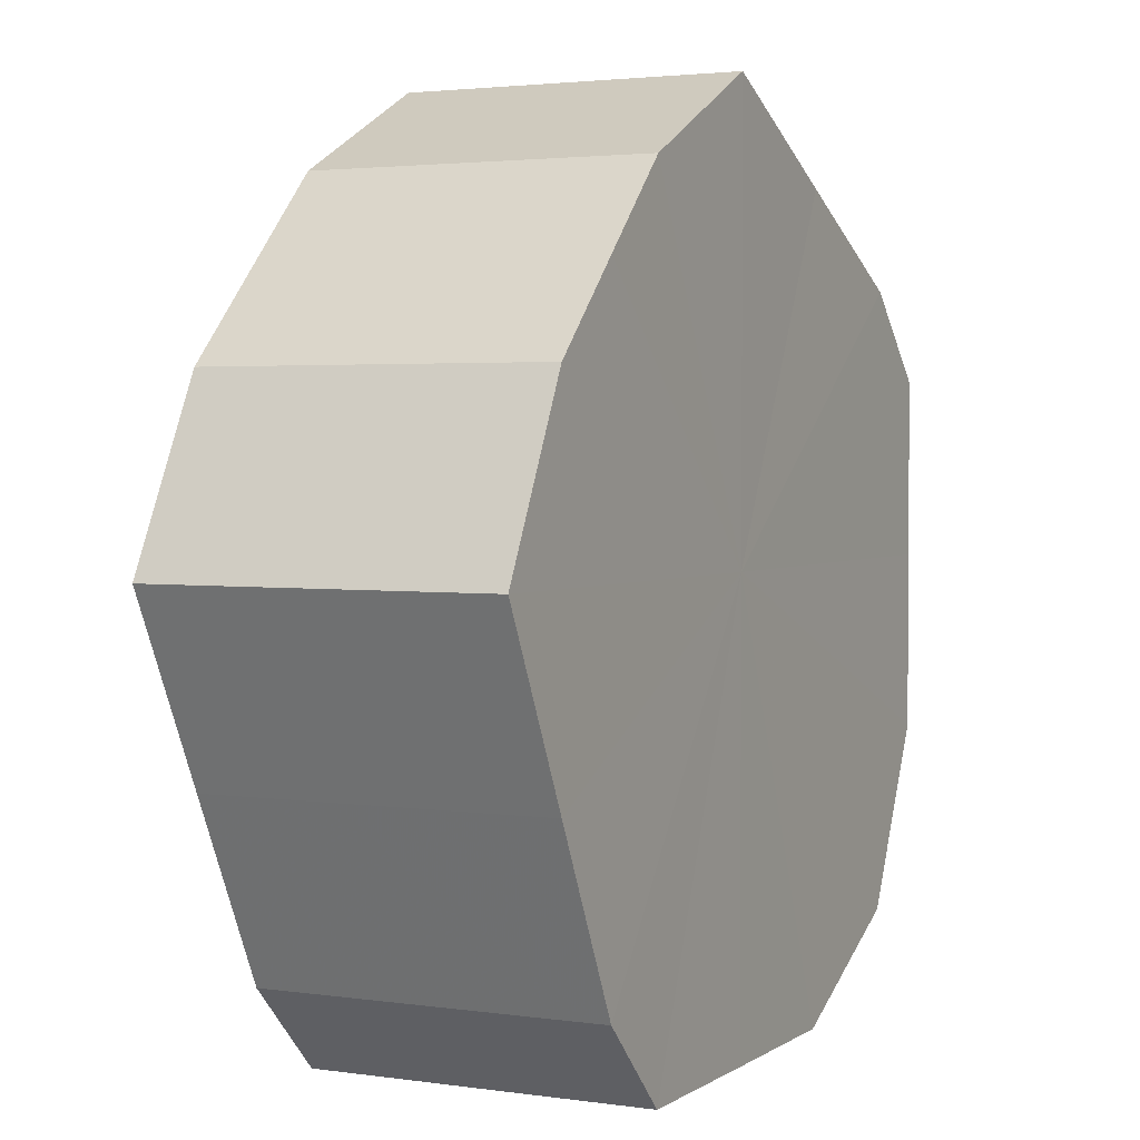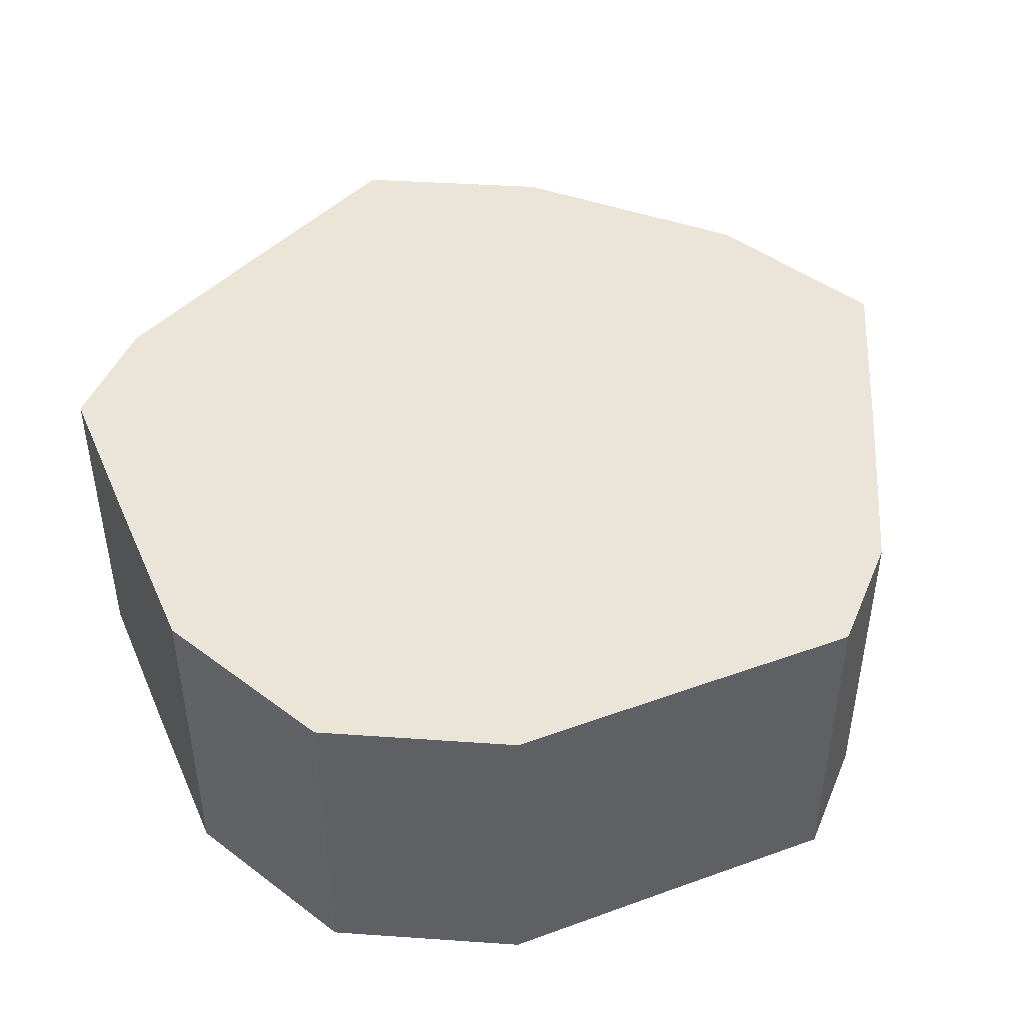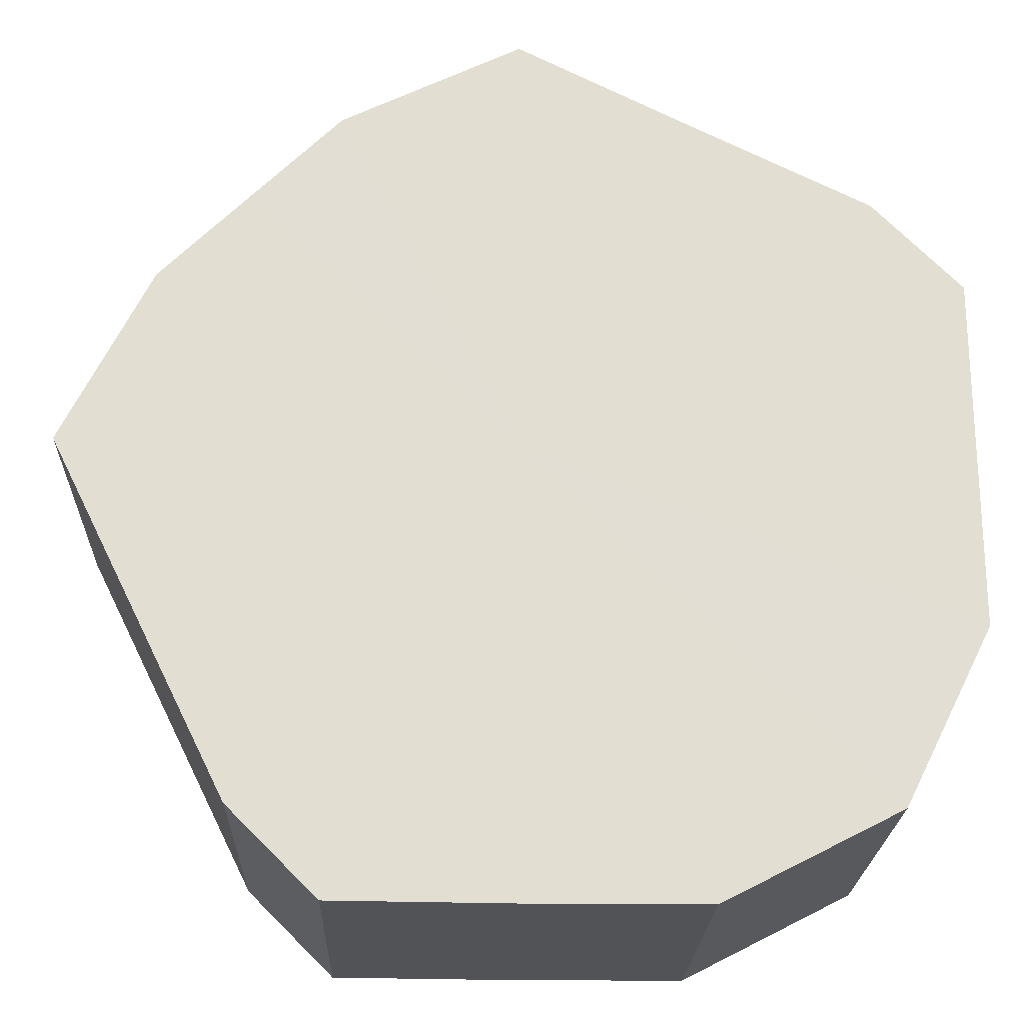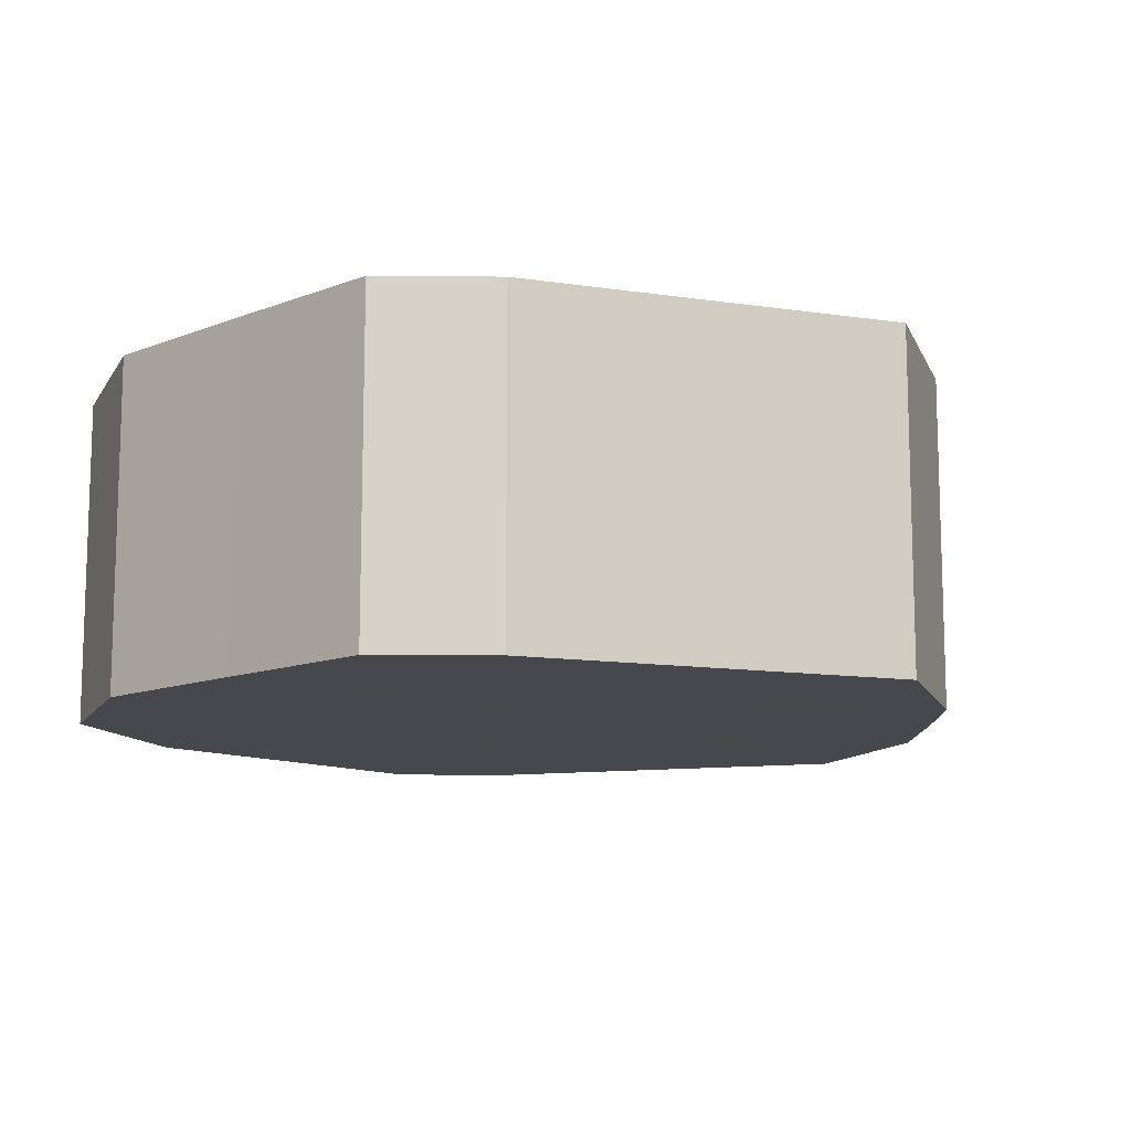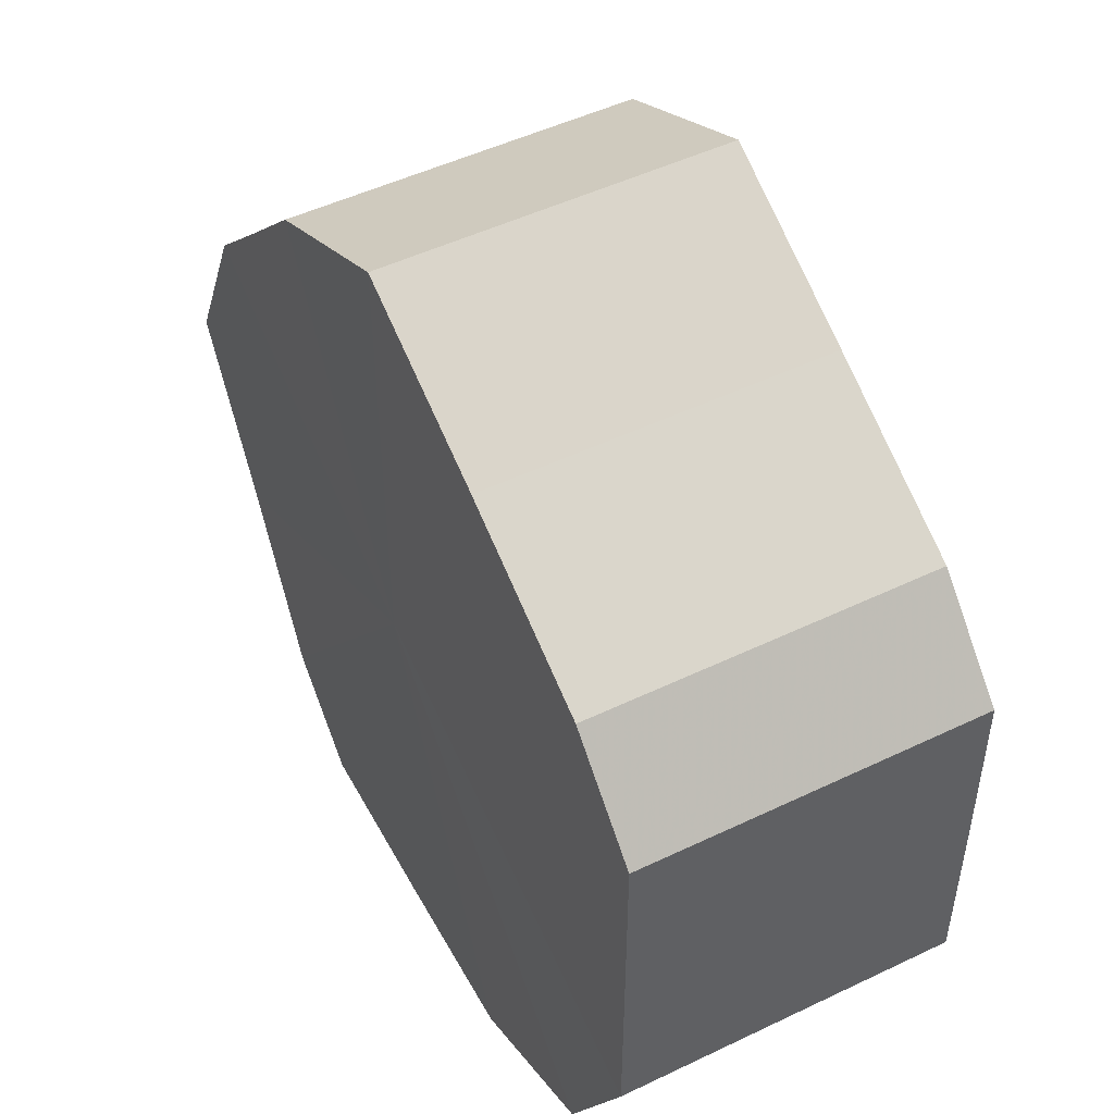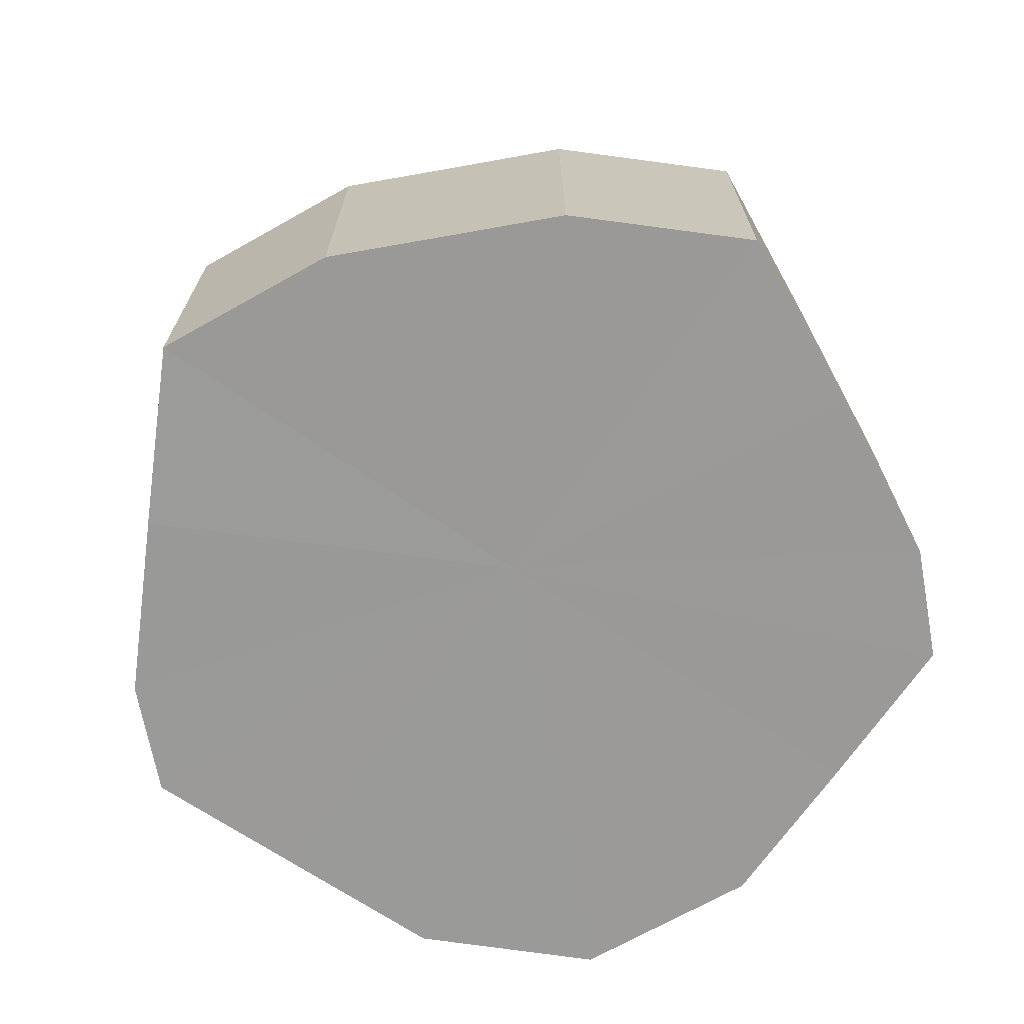
<metadata>
{"format":"obj","ext":"obj","renderer":"f3d","projection":"perspective","resolution":1024,"background":"white","views":[{"elev":2.5,"azim":116.6,"up":"+Y"},{"elev":45.4,"azim":-22.7,"up":"+Z"},{"elev":-22.0,"azim":178.0,"up":"+Y"},{"elev":-11.7,"azim":43.5,"up":"+Z"},{"elev":49.9,"azim":-117.7,"up":"+Y"},{"elev":-69.2,"azim":145.6,"up":"+Z"}]}
</metadata>
<code>
o 8151
v 2226 1867 8.059
v 2226 1867 8.059
v 2226 1867 8.02
v 2226 1867 8.059
v 2226 1867 8.02
v 2226 1867 8.059
v 2226 1867 8.02
v 2226 1867 8.059
v 2226 1867 8.02
v 2226 1867 8.059
v 2226 1867 8.02
v 2226 1867 8.059
v 2226 1867 8.02
v 2226 1867 8.059
v 2226 1867 8.02
v 2226 1867 8.059
v 2226 1867 8.02
v 2226 1867 8.059
v 2226 1867 8.02
v 2226 1867 8.059
v 2226 1867 8.02
v 2226 1867 8.059
v 2226 1867 8.02
v 2226 1867 8.059
v 2226 1867 8.02
v 2226 1867 8.059
v 2226 1867 8.02
v 2226 1867 8.059
v 2226 1867 8.02
v 2226 1867 8.059
v 2226 1867 8.02
v 2226 1867 8.02
v 2226 1867 8.02
v 2226 1867 8.059
v 2226 1867 8.02
v 2226 1867 8.059
v 2226 1867 8.02
v 2226 1867 8.02
v 2226 1867 8.059
v 2226 1867 8.02
v 2226 1867 8.059
v 2226 1867 8.059
v 2226 1867 8.02
v 2226 1867 8.02
v 2226 1867 8.059
v 2226 1867 8.02
v 2226 1867 8.059
v 2226 1867 8.059
v 2226 1867 8.02
v 2226 1867 8.02
v 2226 1867 8.059
v 2226 1867 8.02
v 2226 1867 8.059
v 2226 1867 8.059
v 2226 1867 8.02
v 2226 1867 8.02
v 2226 1867 8.059
v 2226 1867 8.02
v 2226 1867 8.059
v 2226 1867 8.059
v 2226 1867 8.02
v 2226 1867 8.02
v 2226 1867 8.059
v 2226 1867 8.059
v 2226 1867 8.059
v 2226 1867 8.059
v 2226 1867 8.059
v 2226 1867 8.059
v 2226 1867 8.059
v 2226 1867 8.059
v 2226 1867 8.059
v 2226 1867 8.059
v 2226 1867 8.059
v 2226 1867 8.059
v 2226 1867 8.059
v 2226 1867 8.059
v 2226 1867 8.059
v 2226 1867 8.059
v 2226 1867 8.059
v 2226 1867 8.059
v 2226 1867 8.059
v 2226 1867 8.02
v 2226 1867 8.02
v 2226 1867 8.02
v 2226 1867 8.02
v 2226 1867 8.02
v 2226 1867 8.02
v 2226 1867 8.02
v 2226 1867 8.02
v 2226 1867 8.02
v 2226 1867 8.02
v 2226 1867 8.02
v 2226 1867 8.02
v 2226 1867 8.02
v 2226 1867 8.02
v 2226 1867 8.02
v 2226 1867 8.02
v 2226 1867 8.02
f 1 2 3
f 2 4 5
f 6 1 7
f 4 8 9
f 10 6 11
f 8 12 13
f 14 10 15
f 12 16 17
f 18 14 19
f 16 20 21
f 22 18 23
f 20 24 25
f 26 22 27
f 24 28 29
f 30 26 31
f 28 30 32
f 33 34 35
f 35 36 37
f 38 39 33
f 40 41 38
f 37 42 43
f 44 45 40
f 46 47 44
f 43 48 49
f 50 51 46
f 52 53 50
f 49 54 55
f 56 57 52
f 58 59 56
f 55 60 61
f 62 63 58
f 61 64 62
f 65 66 67
f 65 68 66
f 65 67 69
f 65 70 68
f 65 69 71
f 65 72 70
f 65 71 73
f 65 74 72
f 65 73 75
f 65 76 74
f 65 75 77
f 65 78 76
f 65 77 79
f 65 80 78
f 65 79 81
f 65 81 80
f 82 83 84
f 82 85 83
f 82 84 86
f 82 87 85
f 82 86 88
f 82 89 87
f 82 88 90
f 82 91 89
f 82 90 92
f 82 93 91
f 82 92 94
f 82 95 93
f 82 94 96
f 82 97 95
f 82 96 98
f 82 98 97

</code>
